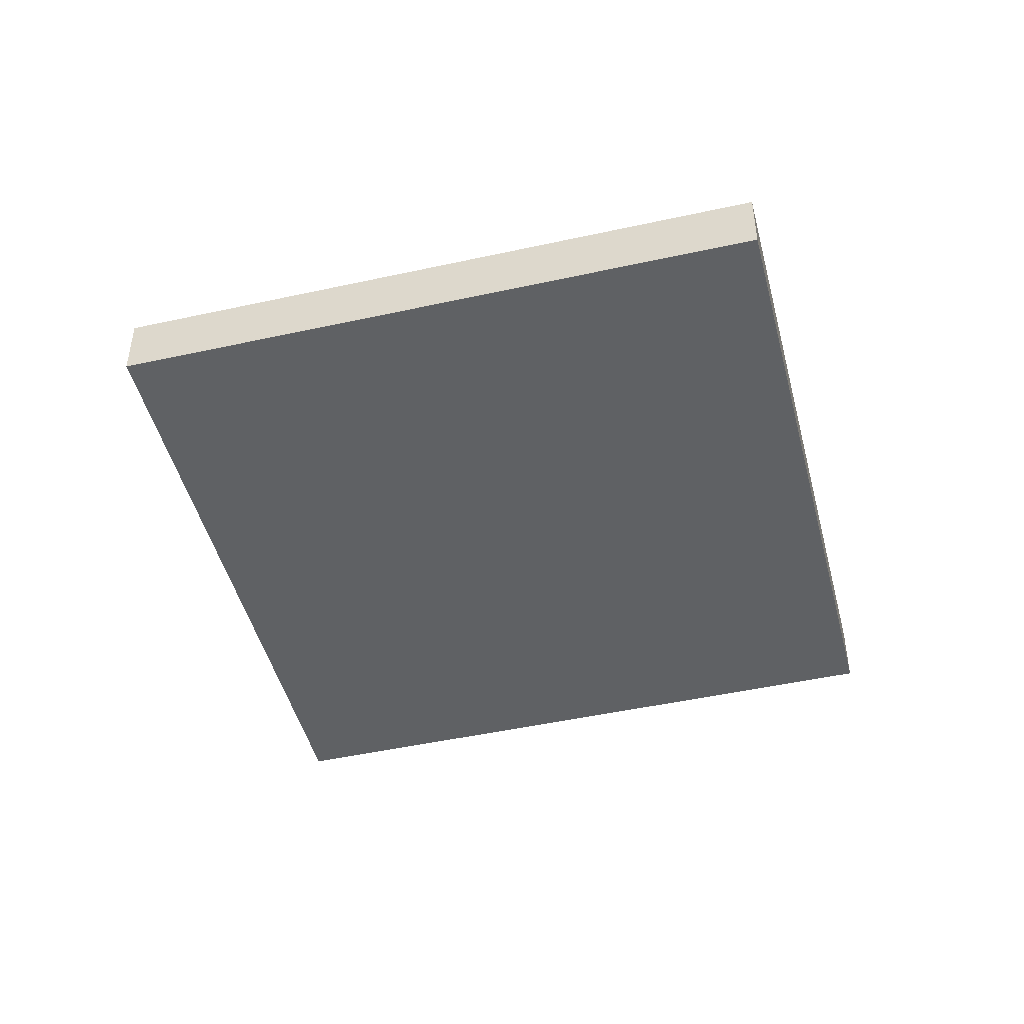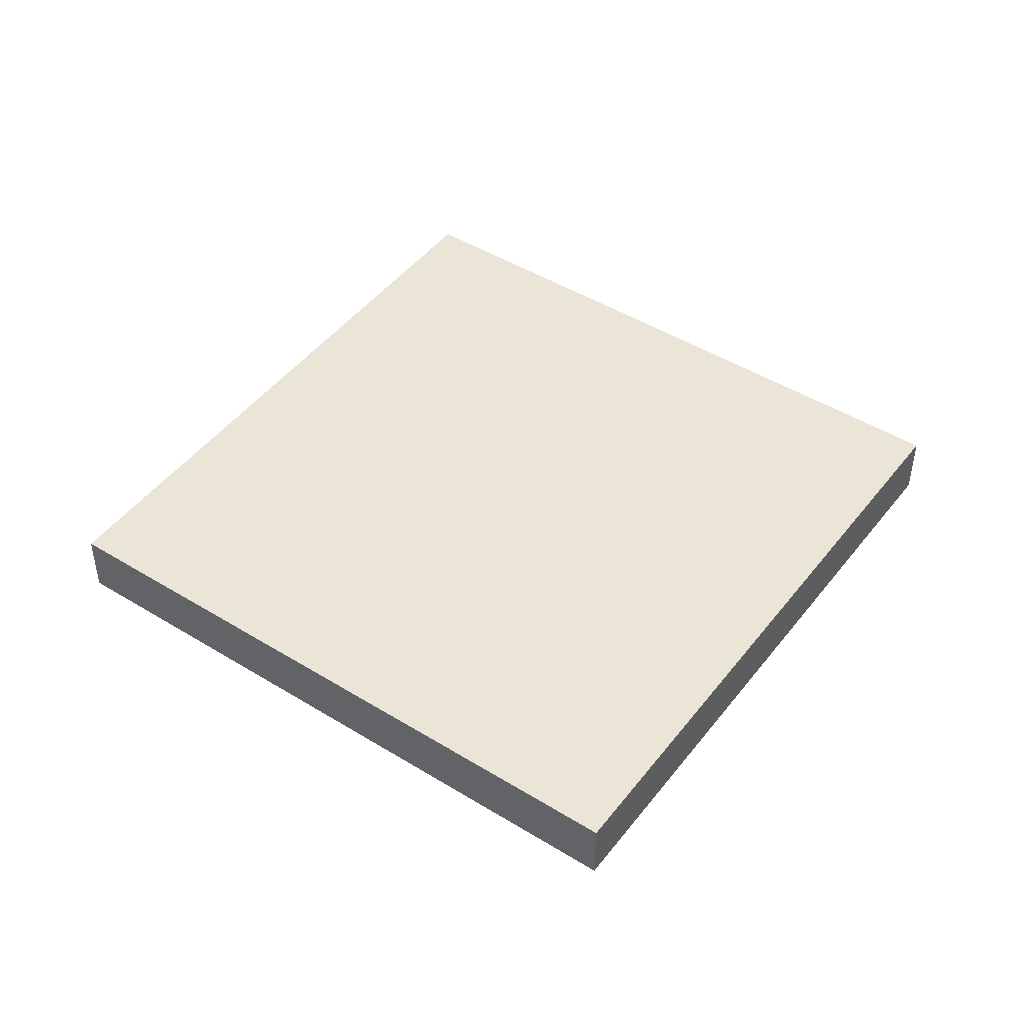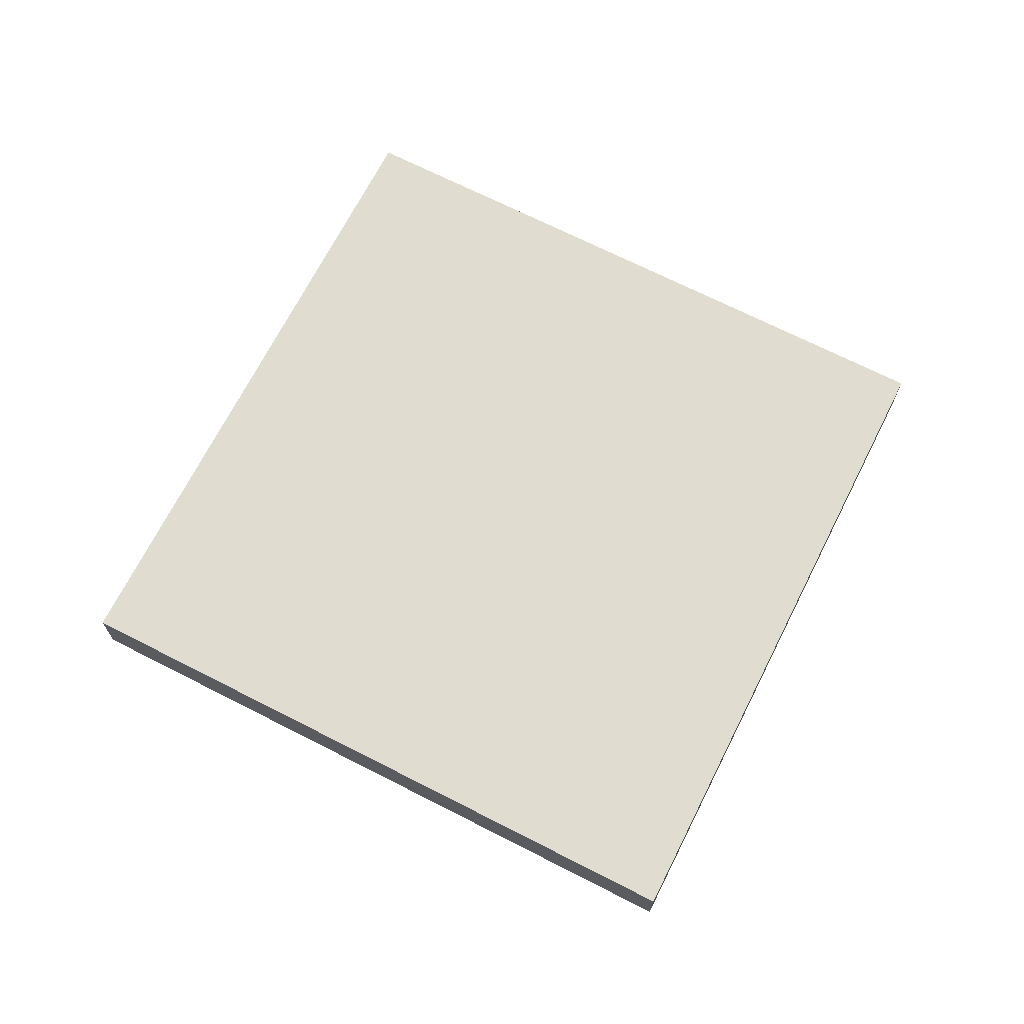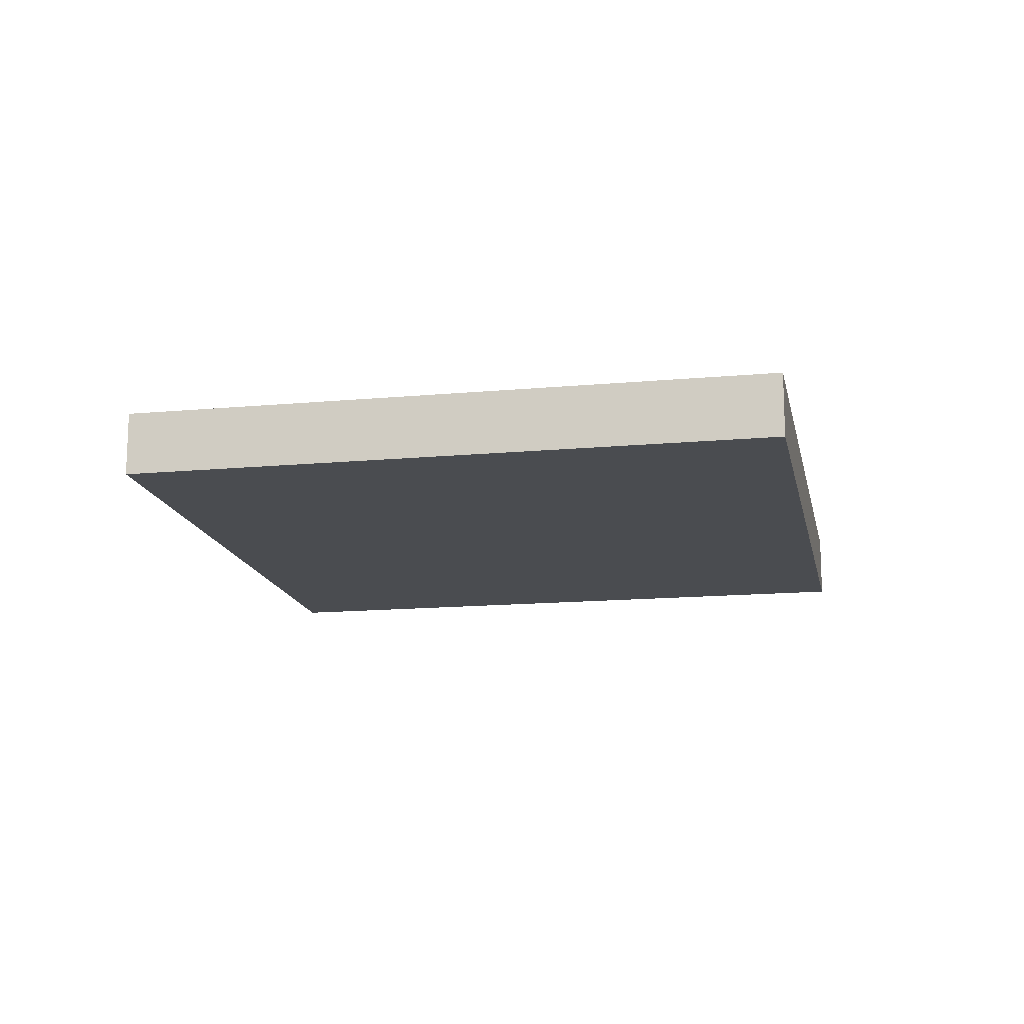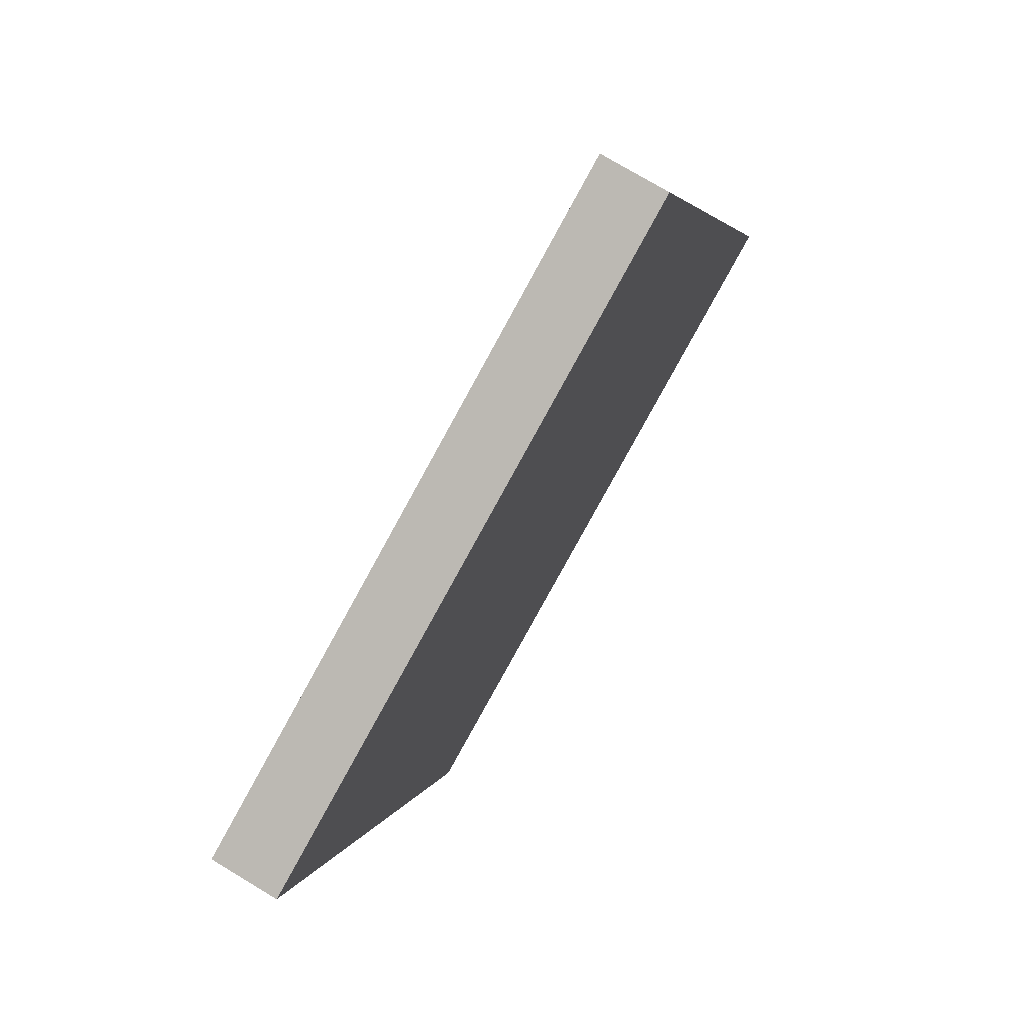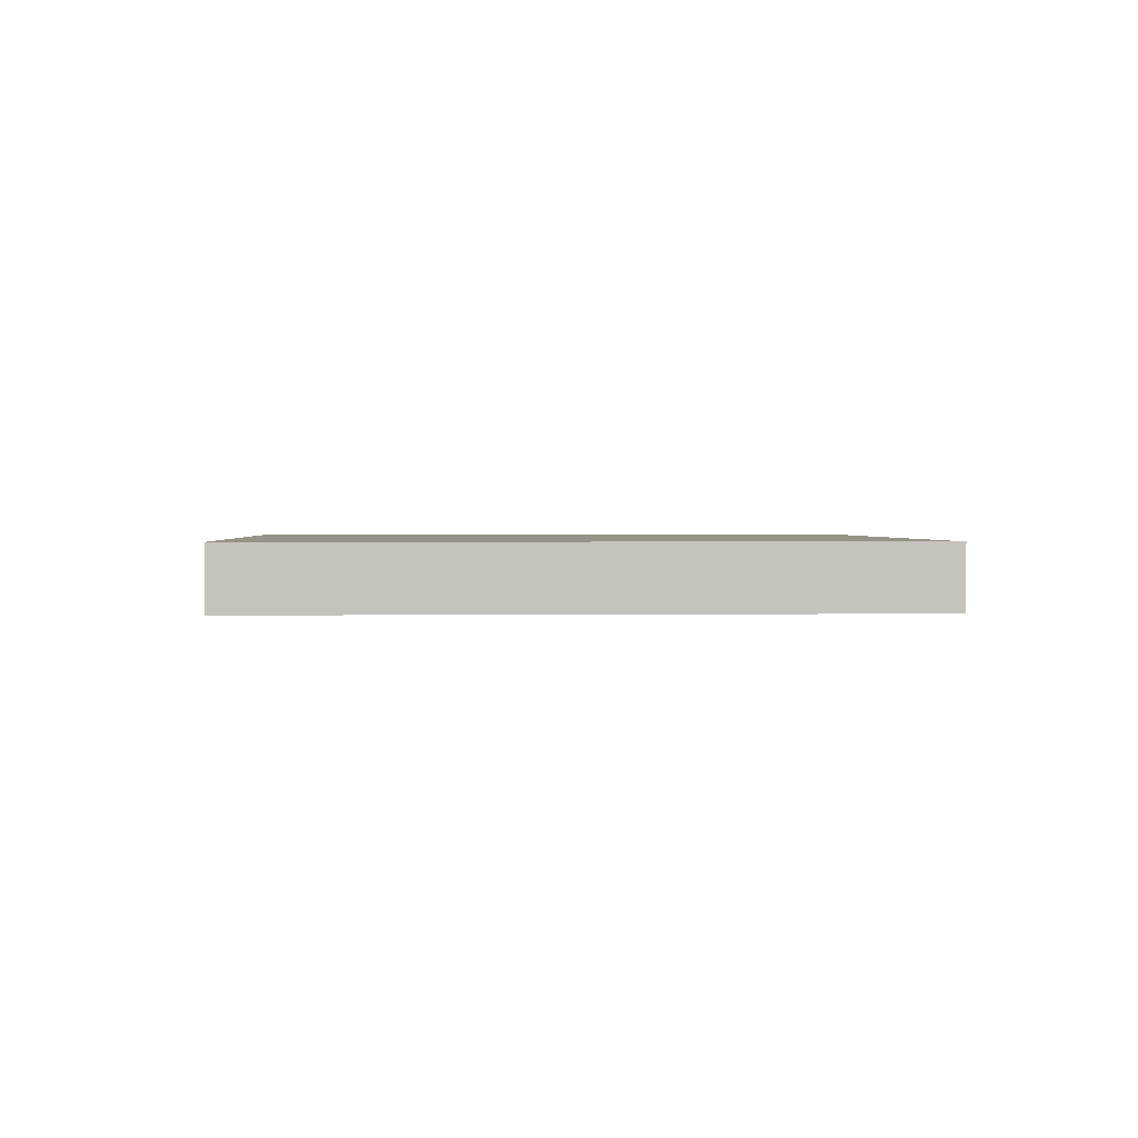
<metadata>
{"format":"obj","ext":"obj","renderer":"f3d","projection":"perspective","resolution":1024,"background":"white","views":[{"elev":-46.4,"azim":-54.6,"up":"+Y"},{"elev":46.0,"azim":-33.5,"up":"+Y"},{"elev":69.6,"azim":138.2,"up":"+Y"},{"elev":-15.1,"azim":32.3,"up":"+Y"},{"elev":74.8,"azim":121.1,"up":"+Z"},{"elev":1.4,"azim":108.1,"up":"+Y"}]}
</metadata>
<code>
v  0 0.564 3.454e-17
v  7.569 0.564 3.377
v  5.437 0.564 -2.139
v  2.129 0.564 5.472
v  5.437 1.31e-16 -2.139
v  0 0 0
v  2.129 -3.351e-16 5.472
v  7.569 -2.068e-16 3.377
g defaultobject
f 1 2 3
f 2 1 4
f 5 1 3
f 1 5 6
f 6 4 1
f 4 6 7
f 7 2 4
f 2 7 8
f 8 3 2
f 3 8 5
f 8 6 5
f 6 8 7

</code>
